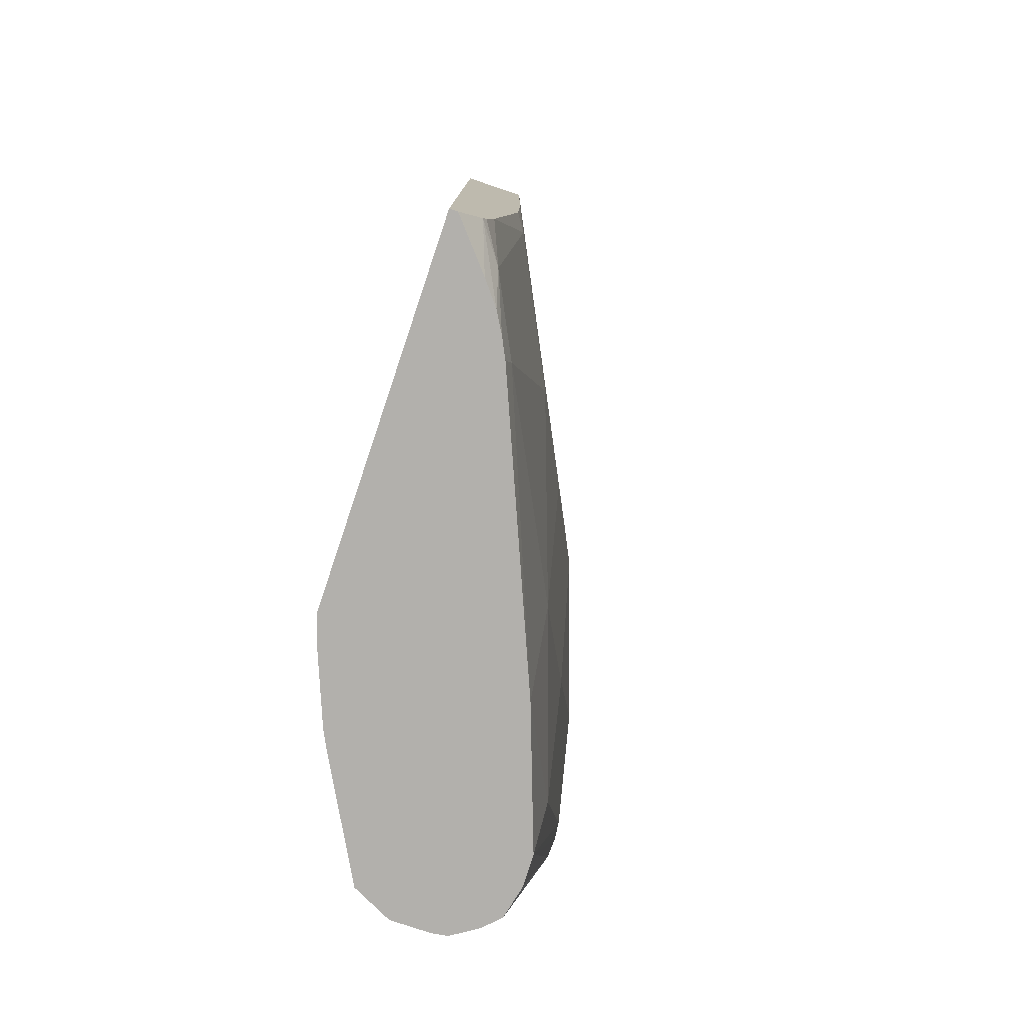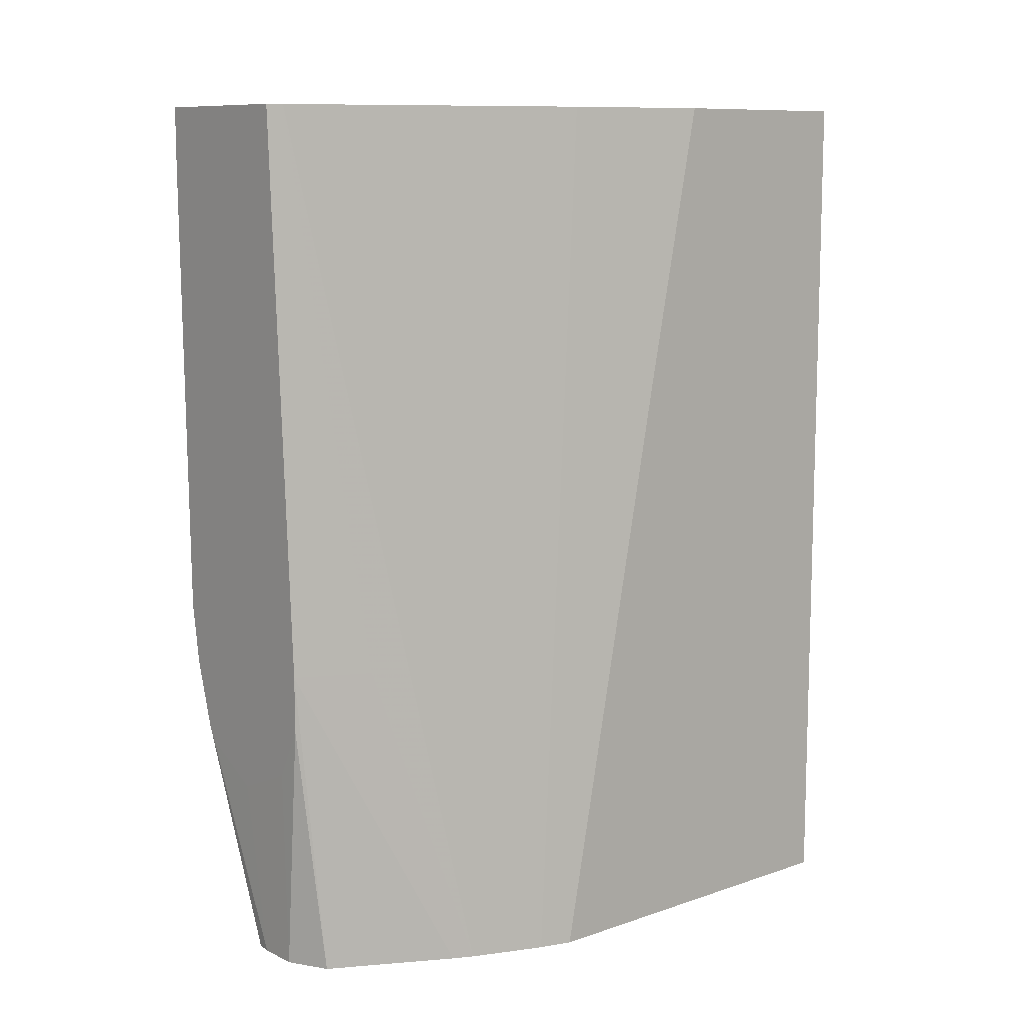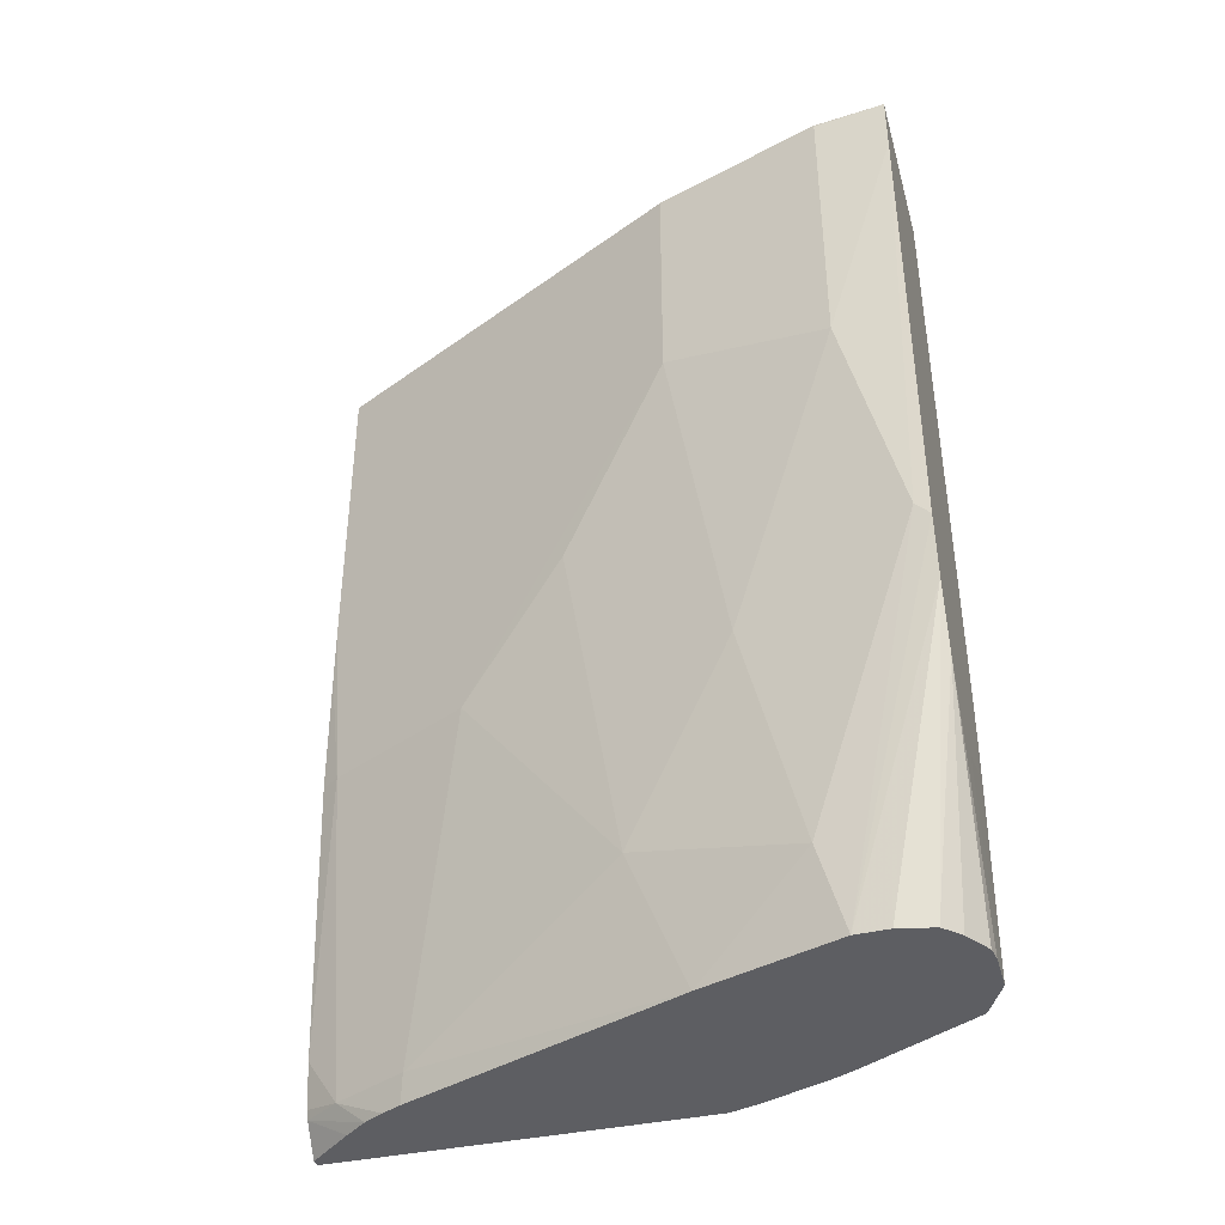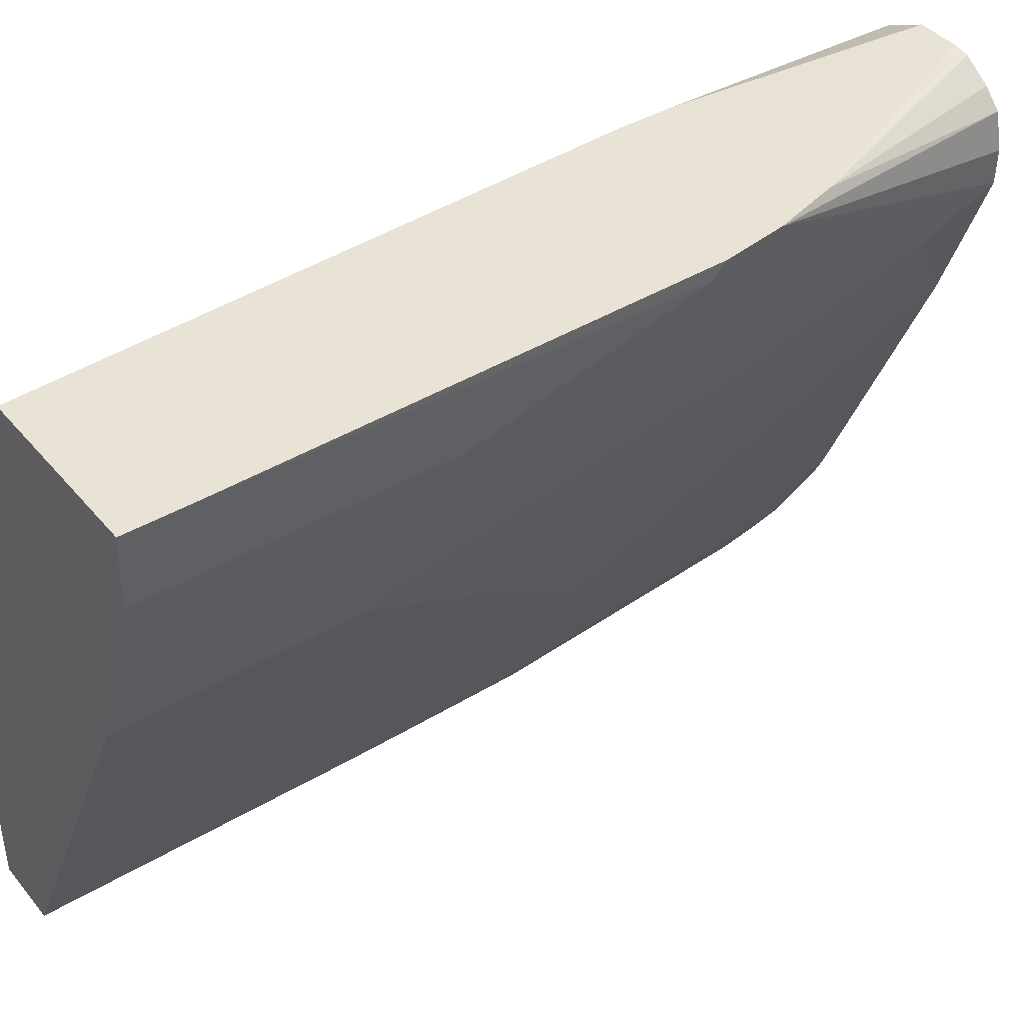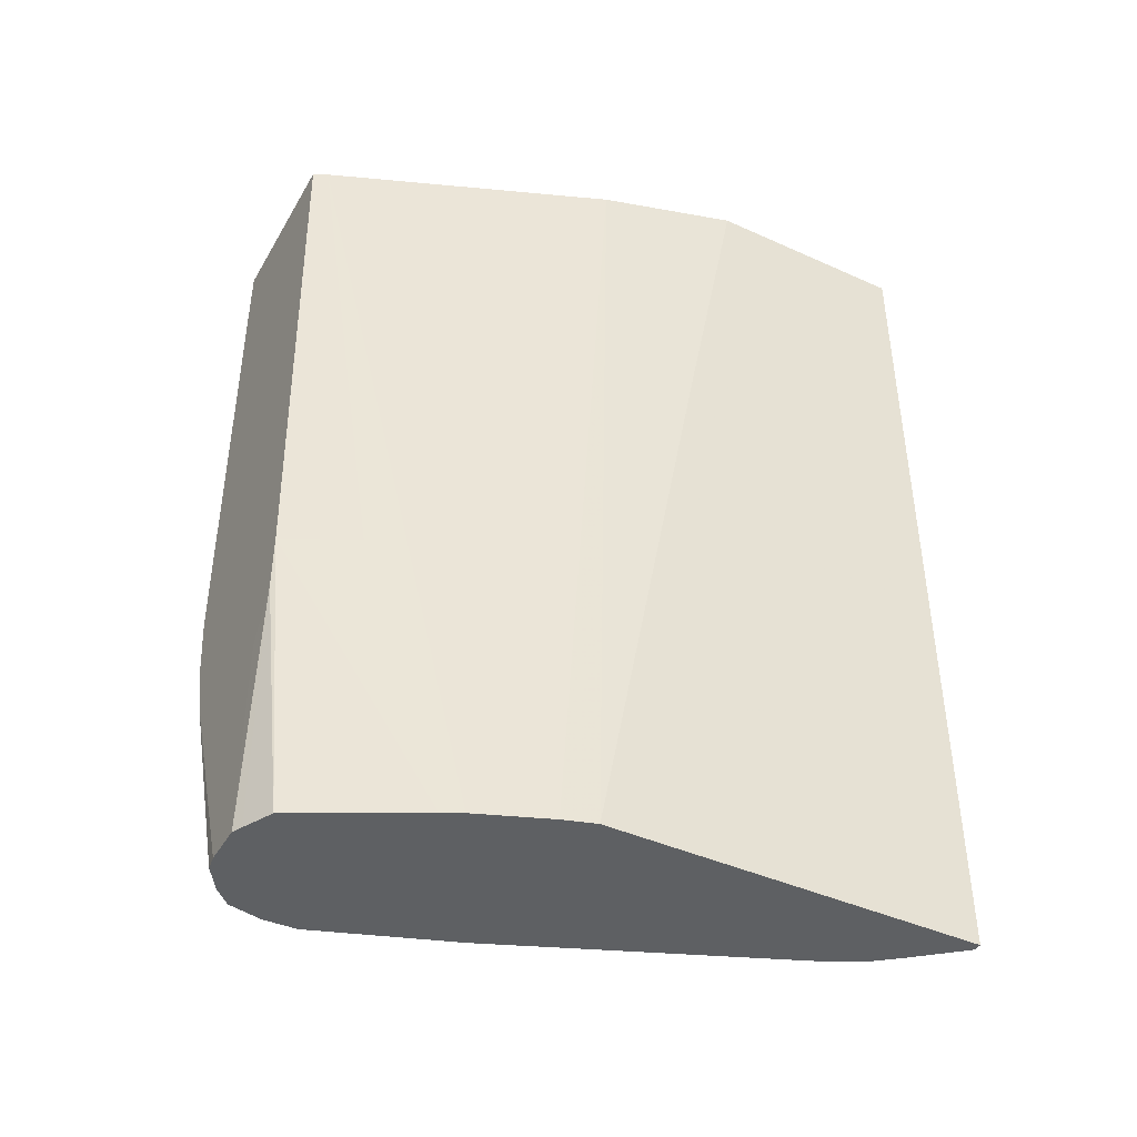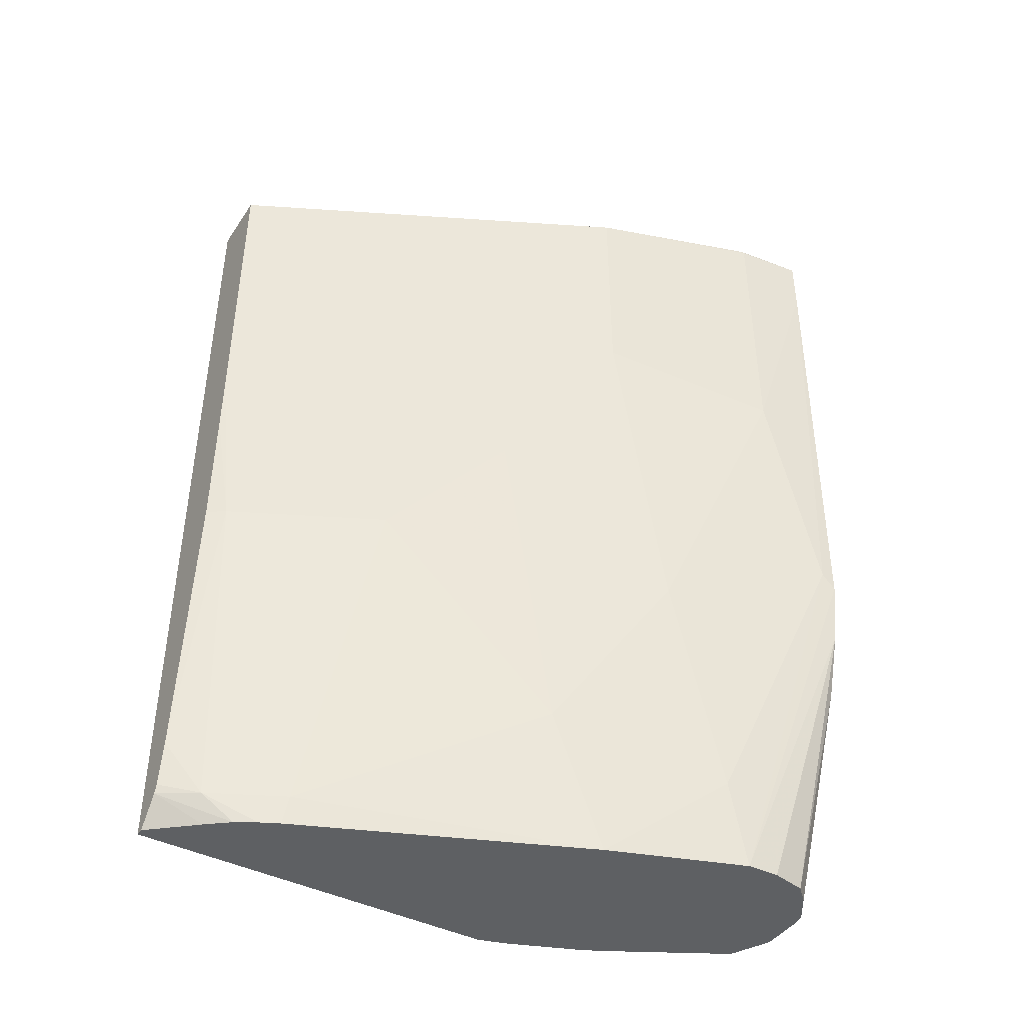
<metadata>
{"format":"obj","ext":"obj","renderer":"f3d","projection":"perspective","resolution":1024,"background":"white","views":[{"elev":-78.7,"azim":-18.6,"up":"+Z"},{"elev":10.1,"azim":-130.5,"up":"+Z"},{"elev":-39.4,"azim":105.3,"up":"+Z"},{"elev":41.1,"azim":54.2,"up":"+Y"},{"elev":-42.6,"azim":-118.2,"up":"+Z"},{"elev":-42.5,"azim":58.8,"up":"+Z"}]}
</metadata>
<code>
v 0.5219 -0.02023 -0.3365
v 0.5077 -0.02053 -0.4198
v 0.4879 -0.02053 -0.4198
v 0.4948 -0.02023 -0.3252
v 0.5511 -0.02023 -0.3197
v 0.515 -0.02166 -0.4198
v 0.5557 -0.02023 -0.3117
v 0.4831 -0.02295 -0.4198
v 0.4778 -0.02023 -0.2982
v 0.4811 -0.02023 -0.3047
v 0.4902 -0.02023 -0.323
v 0.5275 -0.02974 -0.4198
v 0.5648 -0.02023 -0.2802
v 0.5354 -0.03764 -0.4198
v 0.4688 -0.0301 -0.4198
v 0.4778 -0.02023 -0.2711
v 0.5692 -0.02023 -0.2508
v 0.5387 -0.06987 -0.4198
v 0.5391 -0.05422 -0.4198
v 0.4384 -0.08597 -0.4198
v 0.4608 -0.05422 -0.2711
v 0.4879 -0.02712 0.0009297
v 0.4914 -0.02023 0.0009297
v 0.5692 -0.02712 -0.244
v 0.5727 -0.02023 -0.02712
v 0.515 -0.1356 -0.4198
v 0.5421 -0.08132 -0.3795
v 0.4337 -0.09525 -0.4198
v 0.4337 -0.1627 0.0009297
v 0.5727 -0.02023 0.0009297
v 0.5421 -0.1085 -0.2711
v 0.5692 -0.05422 -0.1356
v 0.4575 -0.2727 -0.4198
v 0.515 -0.1627 -0.3524
v 0.4879 -0.2169 -0.3795
v 0.4608 -0.2711 -0.4066
v 0.4204 -0.1291 -0.4198
v 0.4156 -0.199 -0.1356
v 0.4156 -0.2261 0.0009297
v 0.4156 -0.1443 -0.4198
v 0.5689 -0.05422 0.0009297
v 0.5692 -0.05422 -1.76e-05
v 0.5421 -0.1356 -0.1085
v 0.4529 -0.282 -0.4198
v 0.515 -0.1897 -0.1898
v 0.4879 -0.244 -0.244
v 0.4428 -0.3072 -0.4066
v 0.4789 -0.262 -0.244
v 0.4156 -0.3248 0.0009297
v 0.4156 -0.3248 -0.4198
v 0.5688 -0.05515 0.0009297
v 0.5421 -0.1356 0.0009297
v 0.5418 -0.1362 0.0009297
v 0.4472 -0.2918 -0.4198
v 0.4608 -0.2982 -0.244
v 0.4518 -0.3162 -0.244
v 0.4348 -0.3248 -0.3804
v 0.4316 -0.3248 -0.4019
v 0.4301 -0.3248 -0.4059
v 0.4786 -0.2627 0.0009297
v 0.4475 -0.3248 -0.1498
v 0.4475 -0.3248 0.0009297
v 0.4195 -0.3248 -0.4198
v 0.4384 -0.3028 -0.4198
v 0.4461 -0.3248 -0.244
v 0.4472 -0.3248 -0.1807
v 0.4196 -0.3248 -0.4196
f 32 52 43
f 33 36 44
f 34 43 45
f 34 45 46
f 34 46 35
f 36 46 48
f 36 47 44
f 36 48 55
f 36 55 47
f 38 40 50
f 32 42 52
f 38 50 49
f 35 46 36
f 31 43 34
f 26 36 33
f 30 41 42
f 29 40 38
f 29 37 40
f 29 38 39
f 28 37 29
f 27 31 34
f 26 35 36
f 26 34 35
f 26 27 34
f 24 25 32
f 25 42 32
f 25 30 42
f 24 32 31
f 38 49 39
f 31 32 43
f 41 51 42
f 22 49 62
f 43 52 53
f 24 31 27
f 63 64 67
f 60 62 61
f 59 67 64
f 56 66 65
f 56 61 66
f 56 65 57
f 55 61 56
f 54 59 64
f 49 61 62
f 49 66 61
f 49 65 66
f 49 57 65
f 49 58 57
f 42 51 52
f 49 59 58
f 49 63 67
f 49 50 63
f 48 61 55
f 48 60 61
f 48 53 60
f 47 59 54
f 47 58 59
f 47 57 58
f 47 56 57
f 47 55 56
f 44 47 54
f 43 46 45
f 43 48 46
f 43 53 48
f 49 67 59
f 22 28 29
f 13 19 14
f 22 41 30
f 2 28 20
f 2 37 28
f 2 40 37
f 2 50 40
f 2 63 50
f 22 30 23
f 2 54 64
f 2 44 54
f 2 33 44
f 2 26 33
f 2 18 26
f 2 19 18
f 2 14 19
f 2 12 14
f 2 6 12
f 1 5 2
f 1 7 5
f 1 13 7
f 1 17 13
f 1 25 17
f 1 30 25
f 1 23 30
f 1 16 23
f 1 9 16
f 1 10 9
f 1 11 10
f 1 4 11
f 1 3 4
f 1 2 3
f 2 20 15
f 2 15 8
f 2 64 63
f 2 5 7
f 22 51 41
f 22 52 51
f 22 53 52
f 22 60 53
f 22 62 60
f 22 39 49
f 22 29 39
f 2 8 3
f 20 28 21
f 18 27 26
f 18 24 27
f 17 25 24
f 17 24 18
f 16 22 23
f 16 21 22
f 21 28 22
f 15 20 16
f 16 20 21
f 2 7 6
f 3 8 9
f 3 9 10
f 3 11 4
f 6 7 12
f 3 10 11
f 7 14 12
f 8 15 9
f 9 15 16
f 13 17 18
f 13 18 19
f 7 13 14

</code>
